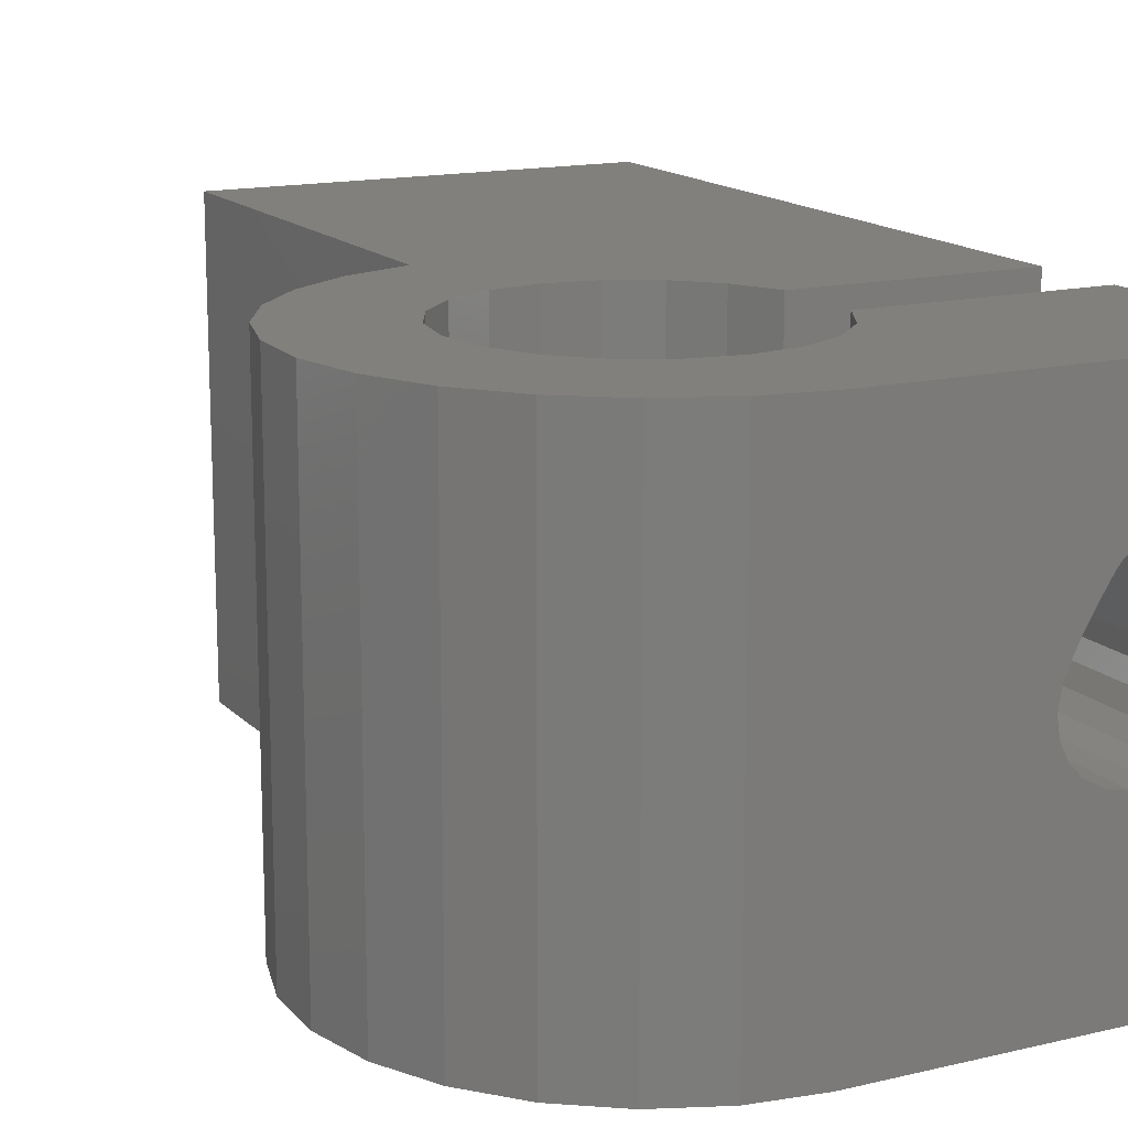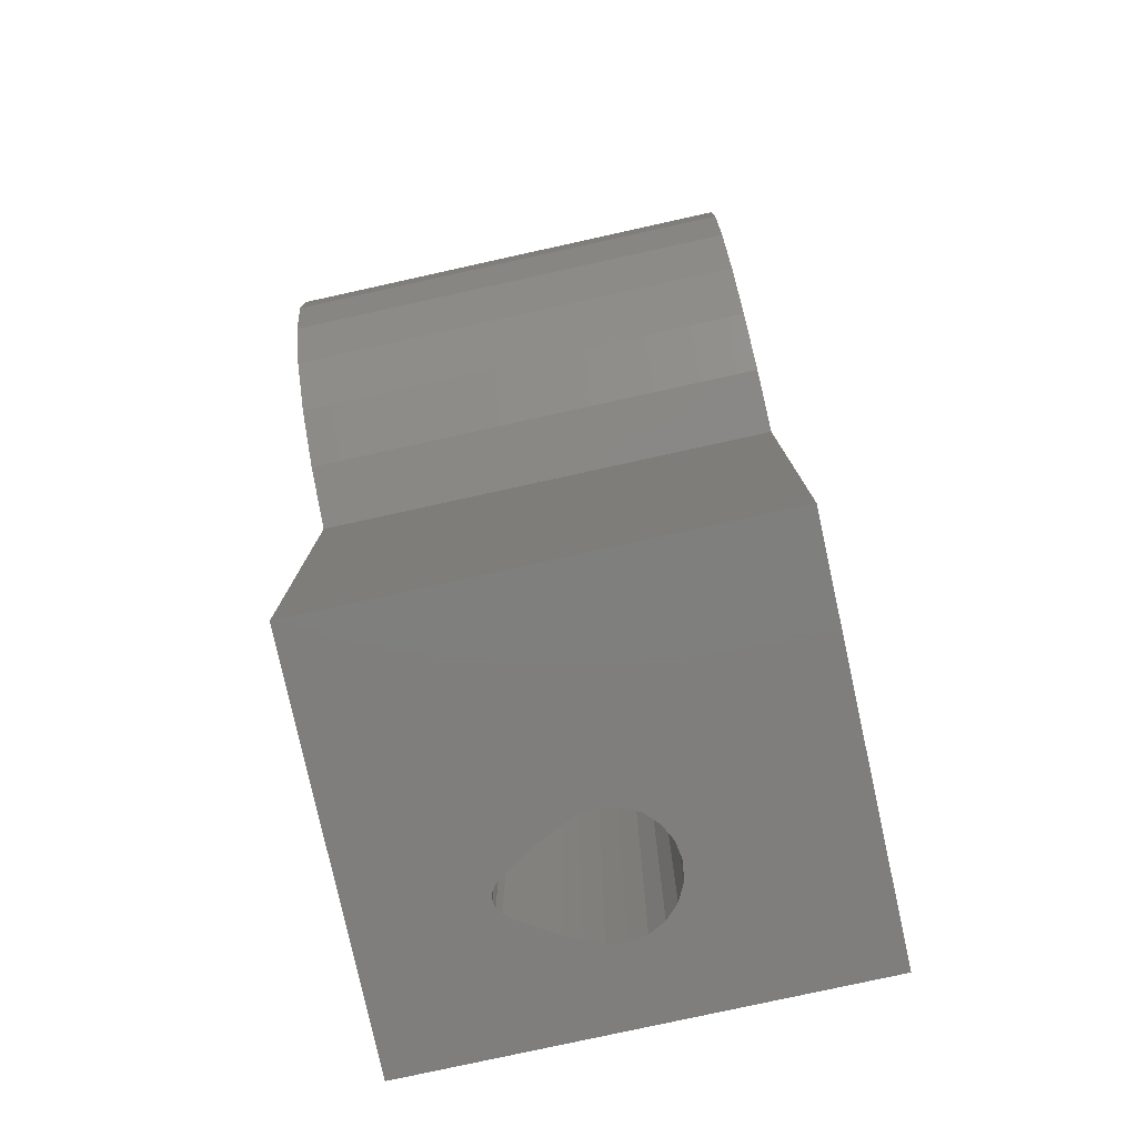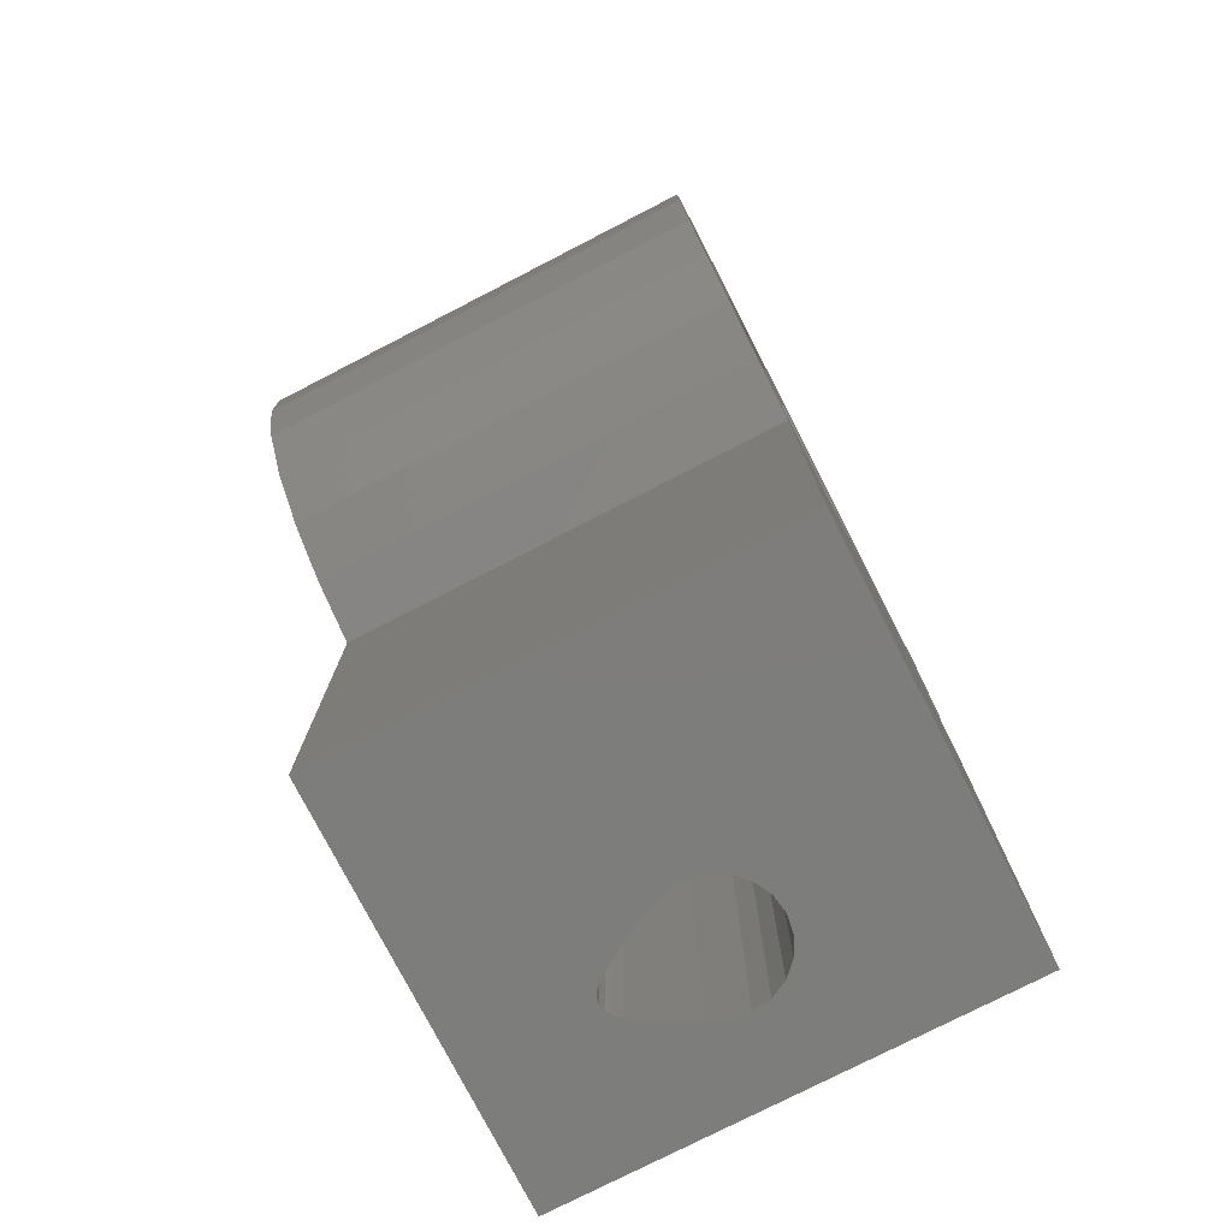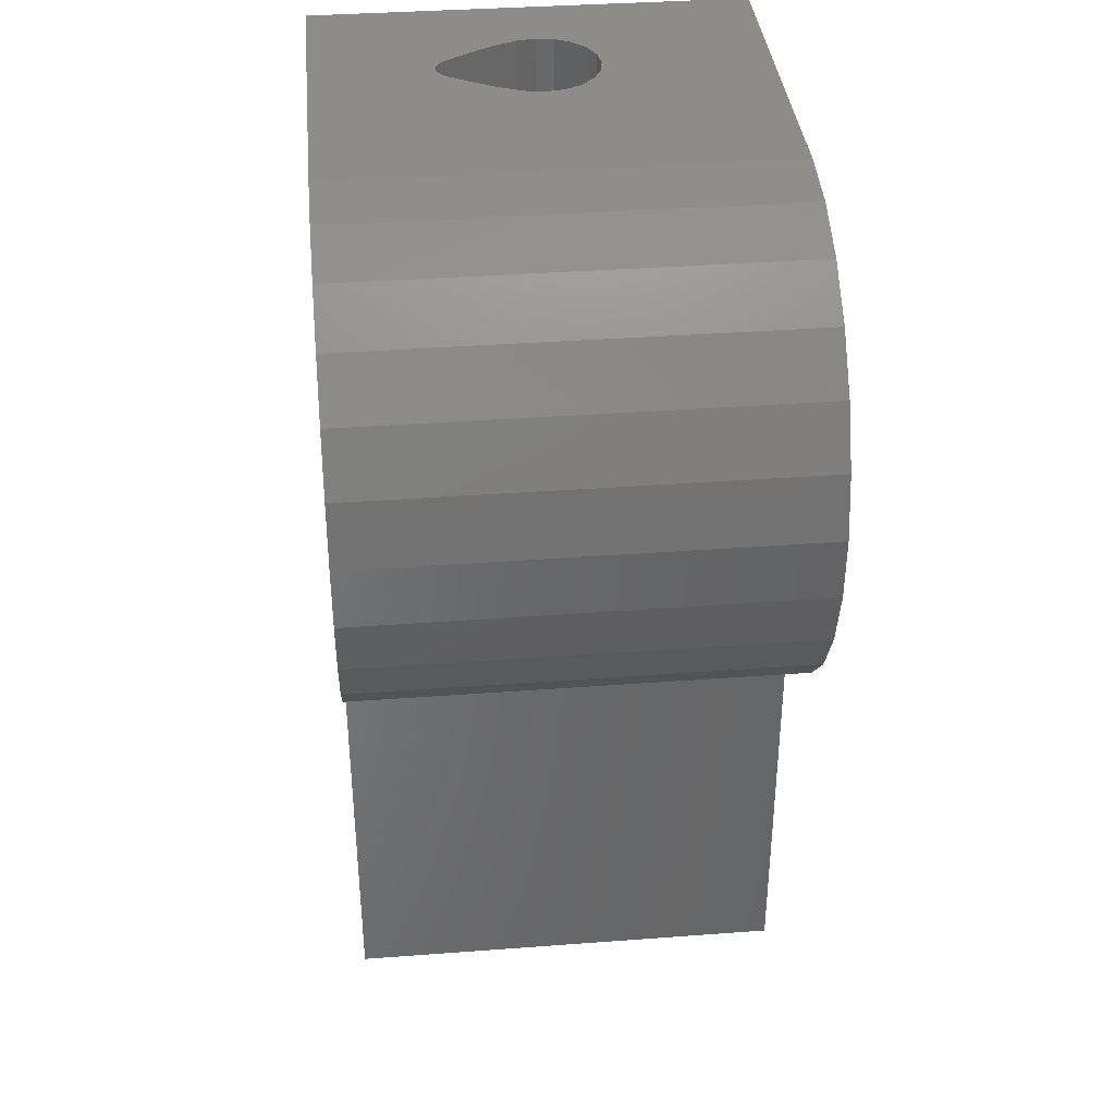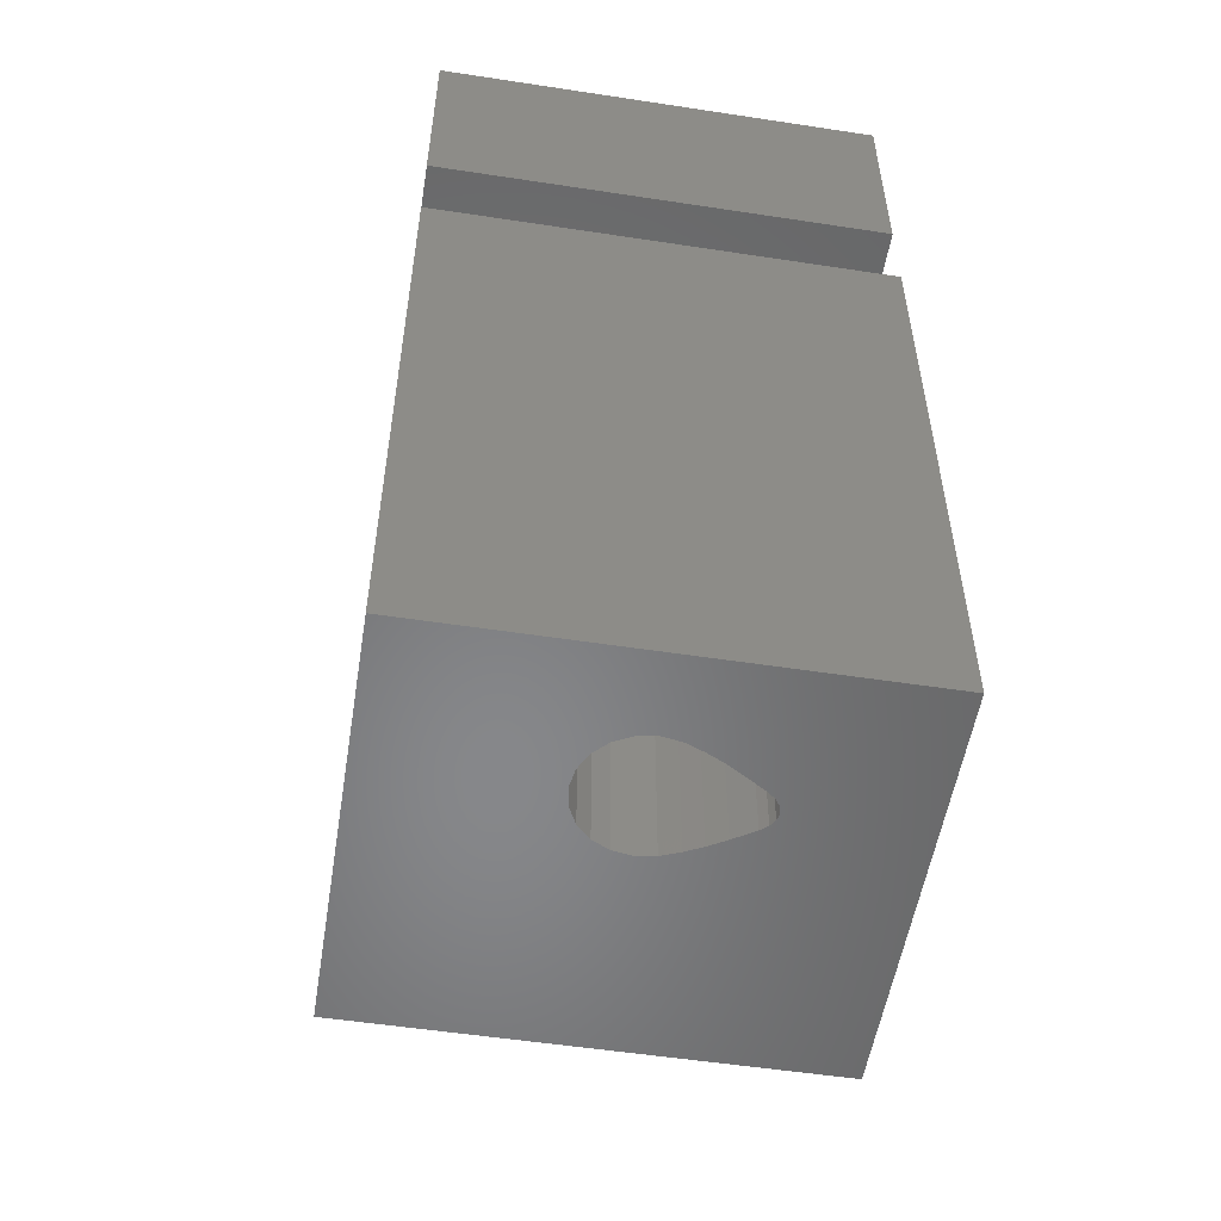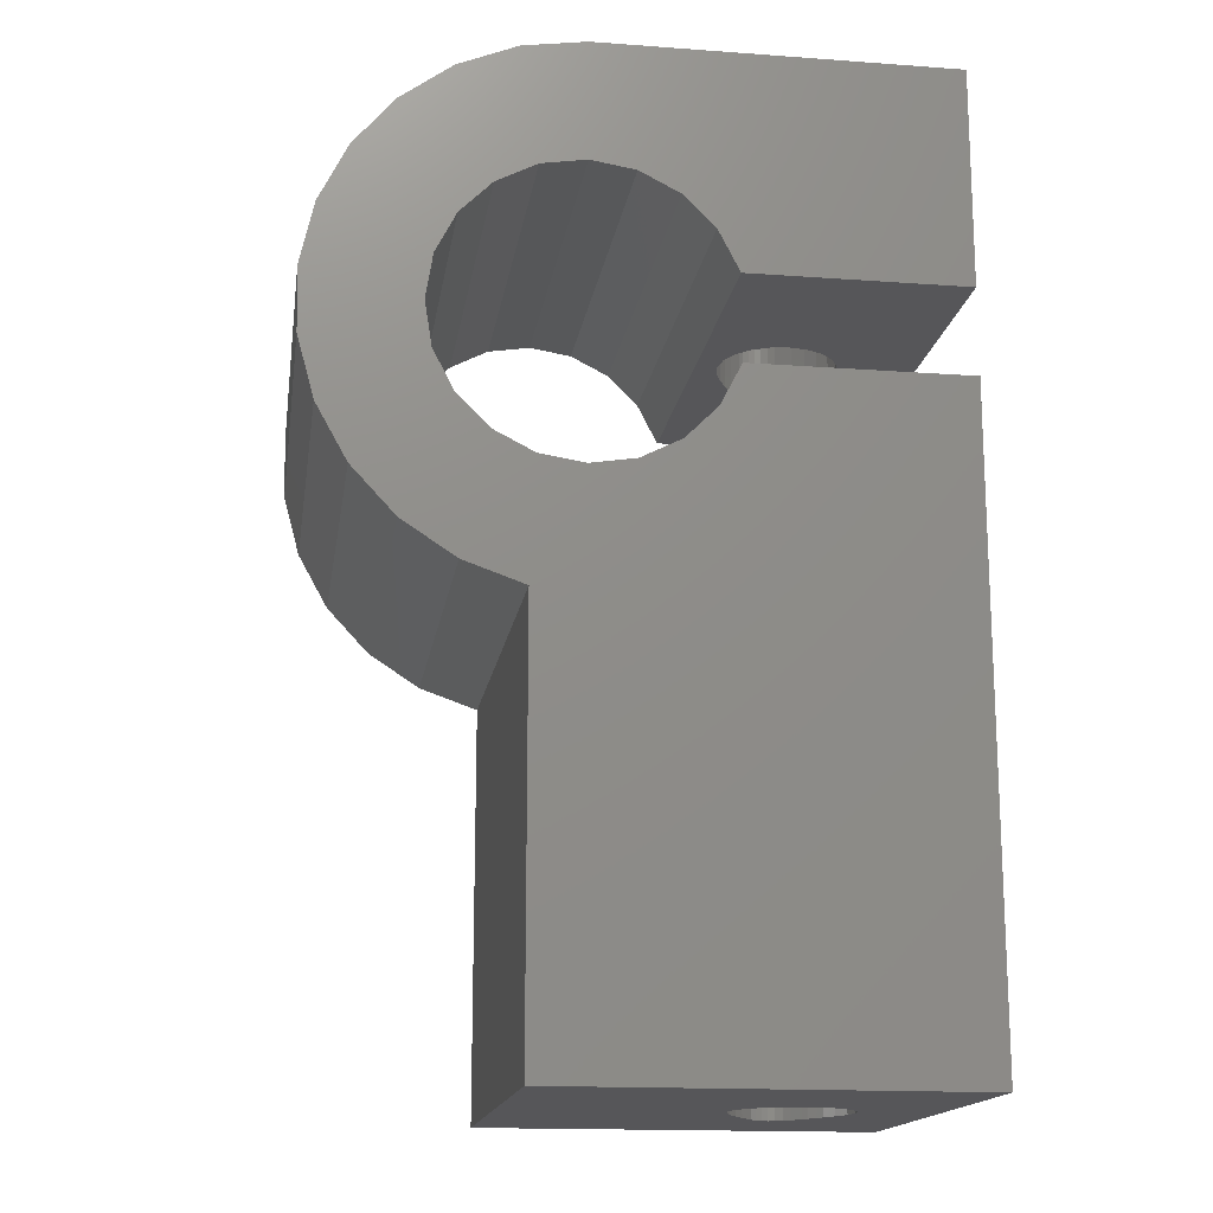
<metadata>
{"format":"stl","ext":"stl","renderer":"f3d","projection":"perspective","resolution":1024,"background":"white","views":[{"elev":15.0,"azim":152.9,"up":"+Z"},{"elev":-78.8,"azim":102.4,"up":"+Y"},{"elev":-76.9,"azim":117.2,"up":"+Y"},{"elev":37.2,"azim":84.5,"up":"+Y"},{"elev":-54.1,"azim":-99.2,"up":"+Y"},{"elev":-16.2,"azim":171.5,"up":"+Y"}]}
</metadata>
<code>
# stl→obj: 197 verts, 398 faces
v -100.9 17.28 8.583e-06
v -96.72 17.28 5.977
v -96.07 17.28 5.874
v -97.31 17.28 6.276
v -97.77 17.28 6.74
v -98.07 17.28 7.326
v -100.9 17.28 15.95
v -98.17 17.28 7.975
v -98.07 17.28 8.625
v -97.82 17.28 9.255
v -97.54 17.28 9.826
v -97.19 17.28 10.43
v -96.74 17.28 11.14
v -96.53 17.28 11.39
v -96.31 17.28 11.53
v -96.07 17.28 11.58
v -88.31 17.28 15.95
v -88.31 17.28 7.629e-06
v -94.37 17.28 6.74
v -94.84 17.28 6.276
v -95.42 17.28 5.977
v -94.07 17.28 7.326
v -93.97 17.28 7.975
v -94.07 17.28 8.625
v -94.32 17.28 9.255
v -94.61 17.28 9.826
v -94.96 17.28 10.43
v -95.41 17.28 11.14
v -95.61 17.28 11.39
v -95.84 17.28 11.53
v -94.37 6.452 6.74
v -94.84 -15.98 6.276
v -94.37 -15.98 6.74
v -94.84 6.452 6.276
v -95.42 6.452 5.977
v -95.42 -15.98 5.977
v -96.07 -15.98 11.58
v -96.31 -15.98 11.53
v -96.31 6.452 11.53
v -97.31 6.452 6.276
v -97.77 6.452 6.74
v -97.77 -15.98 6.74
v -96.74 6.452 11.14
v -96.74 -15.98 11.14
v -97.19 6.452 10.43
v -97.31 -15.98 6.276
v -96.07 6.452 5.874
v -96.07 -15.98 5.874
v -94.07 6.452 7.326
v -94.07 -15.98 7.326
v -93.97 6.452 7.975
v -98.07 -15.98 7.326
v -98.07 6.452 7.326
v -96.07 6.452 11.58
v -95.61 6.452 11.39
v -95.41 -15.98 11.14
v -95.61 -15.98 11.39
v -95.41 6.452 11.14
v -98.17 6.452 7.975
v -98.17 -15.98 7.975
v -98.07 6.452 8.625
v -98.07 -15.98 8.625
v -96.72 6.452 5.977
v -94.96 6.452 10.43
v -94.61 -15.98 9.826
v -94.96 -15.98 10.43
v -96.72 -15.98 5.977
v -93.97 -15.98 7.975
v -94.07 -15.98 8.625
v -86.52 -1.127 5.415e-06
v -86.52 -15.98 15.95
v -86.52 -15.98 1.907e-06
v -86.52 -1.127 15.95
v -94.61 6.452 9.826
v -94.32 6.452 9.255
v -94.07 6.452 8.625
v -94.32 -15.98 9.255
v -97.19 -15.98 10.43
v -89.89 12.84 15.95
v -91.31 12.12 5.722e-06
v -89.89 12.84 5.722e-06
v -91.31 12.12 15.95
v -88.31 13.09 15.95
v -88.31 13.09 5.722e-06
v -86.73 12.84 15.95
v -86.73 12.84 5.722e-06
v -92.44 10.99 5.722e-06
v -93.2 9.507 15.95
v -93.2 9.507 5.722e-06
v -92.44 10.99 15.95
v -85.3 12.12 15.95
v -85.3 12.12 5.722e-06
v -84.17 10.99 5.722e-06
v -84.17 10.99 15.95
v -83.44 9.56 5.722e-06
v -83.44 9.56 15.95
v -83.19 7.979 5.722e-06
v -83.19 7.979 15.95
v -83.44 6.399 5.722e-06
v -83.44 6.399 15.95
v -84.17 4.974 5.722e-06
v -84.17 4.974 15.95
v -85.3 3.842 5.722e-06
v -85.3 3.842 15.95
v -86.73 3.116 15.95
v -86.73 3.116 5.722e-06
v -88.31 2.866 15.95
v -88.31 2.866 5.722e-06
v -89.89 3.116 15.95
v -89.89 3.116 5.722e-06
v -91.31 3.842 15.95
v -91.31 3.842 5.722e-06
v -92.44 4.973 5.722e-06
v -92.44 4.973 15.95
v -93.2 6.452 5.722e-06
v -93.2 6.452 15.95
v -100.9 6.452 15.95
v -100.9 -15.98 15.95
v -84.4 -0.3834 15.95
v -82.52 0.8466 15.95
v -100.9 9.507 15.95
v -86.08 16.96 15.95
v -84 16.11 15.95
v -82.18 14.79 15.95
v -80.99 2.491 15.95
v -80.73 13.08 15.95
v -79.9 4.454 15.95
v -79.74 11.06 15.95
v -79.31 6.622 15.95
v -79.25 8.868 15.95
v -80.73 13.08 6.798e-06
v -82.18 14.79 7.063e-06
v -95.84 6.452 11.53
v -95.84 -15.98 11.53
v -86.08 16.96 7.491e-06
v -95.84 9.507 11.53
v -96.07 9.507 11.58
v -96.07 15.98 11.58
v -95.84 15.98 11.53
v -79.74 11.06 6.519e-06
v -84 16.11 7.298e-06
v -97.82 6.452 9.255
v -80.99 2.491 5.583e-06
v -79.9 4.454 5.761e-06
v -97.54 6.452 9.826
v -97.82 -15.98 9.255
v -95.41 15.98 11.14
v -94.96 15.98 10.43
v -94.96 9.507 10.43
v -96.53 -15.98 11.39
v -96.53 6.452 11.39
v -95.61 9.507 11.39
v -95.41 9.507 11.14
v -96.53 9.507 11.39
v -96.31 9.507 11.53
v -82.52 0.8466 5.462e-06
v -84.4 -0.3834 5.405e-06
v -79.31 6.622 5.985e-06
v -79.25 8.868 6.243e-06
v -97.54 -15.98 9.826
v -97.54 15.98 9.826
v -97.19 9.507 10.43
v -97.54 9.507 9.826
v -96.74 9.507 11.14
v -100.9 9.507 7.629e-06
v -100.9 6.452 7.629e-06
v -100.9 -15.98 0
v -94.37 9.507 6.74
v -94.07 9.507 7.326
v -93.97 9.507 7.975
v -94.84 9.507 6.276
v -95.42 9.507 5.977
v -96.07 9.507 5.874
v -94.07 9.507 8.625
v -94.32 9.507 9.255
v -94.61 9.507 9.826
v -98.07 9.507 7.326
v -97.77 9.507 6.74
v -97.31 9.507 6.276
v -96.72 9.507 5.977
v -98.17 9.507 7.975
v -98.07 9.507 8.625
v -97.82 9.507 9.255
v -98.17 15.98 7.975
v -97.82 15.98 9.255
v -94.61 15.98 9.826
v -94.32 15.98 9.255
v -94.07 15.98 8.625
v -98.07 15.98 7.326
v -97.77 15.98 6.74
v -97.31 15.98 6.276
v -96.72 15.98 5.977
v -96.07 15.98 5.874
v -95.42 15.98 5.977
v -94.84 15.98 6.276
v -94.37 15.98 6.74
v -94.07 15.98 7.326
f 1 2 3
f 2 1 4
f 4 1 5
f 5 1 6
f 6 1 7
f 6 7 8
f 8 7 9
f 9 7 10
f 10 7 11
f 11 7 12
f 12 7 13
f 13 7 14
f 14 7 15
f 15 7 16
f 16 7 17
f 18 19 17
f 19 18 1
f 19 1 20
f 20 1 21
f 21 1 3
f 17 19 22
f 17 22 23
f 17 23 24
f 17 24 25
f 17 25 26
f 17 26 27
f 17 27 28
f 17 28 29
f 17 29 30
f 17 30 16
f 31 32 33
f 34 35 36
f 37 38 39
f 40 41 42
f 43 44 45
f 40 42 46
f 35 47 48
f 49 50 51
f 41 52 42
f 52 41 53
f 54 37 39
f 55 56 57
f 56 55 58
f 59 60 53
f 61 62 60
f 63 40 46
f 64 65 66
f 63 46 67
f 51 68 69
f 47 63 67
f 34 36 32
f 70 71 72
f 71 70 73
f 47 67 48
f 35 48 36
f 74 75 65
f 76 69 77
f 49 33 50
f 51 69 76
f 74 65 64
f 75 77 65
f 31 34 32
f 76 77 75
f 53 60 52
f 51 50 68
f 61 60 59
f 31 33 49
f 45 44 78
f 79 80 81
f 80 79 82
f 83 81 84
f 81 83 79
f 85 84 86
f 84 85 83
f 87 88 89
f 88 87 90
f 82 87 80
f 87 82 90
f 91 86 92
f 86 91 85
f 91 93 94
f 93 91 92
f 94 95 96
f 95 94 93
f 96 97 98
f 97 96 95
f 98 99 100
f 99 98 97
f 100 101 102
f 101 100 99
f 102 103 104
f 103 102 101
f 105 103 106
f 103 105 104
f 107 106 108
f 106 107 105
f 109 108 110
f 108 109 107
f 111 110 112
f 110 111 109
f 113 111 112
f 111 113 114
f 115 114 113
f 114 115 116
f 71 117 118
f 117 71 116
f 116 71 114
f 114 71 111
f 111 71 109
f 109 71 107
f 107 71 105
f 105 71 73
f 105 73 104
f 104 73 119
f 104 119 102
f 102 119 120
f 102 120 100
f 100 120 98
f 88 7 121
f 7 88 90
f 7 90 17
f 17 90 82
f 17 82 79
f 17 79 83
f 17 83 85
f 17 85 122
f 122 85 91
f 122 91 123
f 123 91 94
f 123 94 96
f 123 96 124
f 124 96 98
f 124 98 120
f 124 120 125
f 124 125 126
f 126 125 127
f 126 127 128
f 128 127 129
f 128 129 130
f 131 124 126
f 124 131 132
f 55 57 133
f 57 134 133
f 18 122 135
f 122 18 17
f 136 137 138
f 30 138 16
f 138 30 139
f 138 139 136
f 140 126 128
f 126 140 131
f 141 124 132
f 124 141 123
f 142 62 61
f 143 127 125
f 127 143 144
f 145 146 142
f 147 148 149
f 148 147 28
f 148 28 27
f 38 150 151
f 29 139 30
f 139 29 152
f 135 123 141
f 123 135 122
f 147 149 153
f 15 154 14
f 154 15 155
f 142 146 62
f 156 119 157
f 119 156 120
f 152 136 139
f 43 150 44
f 45 78 145
f 119 70 157
f 70 119 73
f 158 130 129
f 130 158 159
f 133 134 54
f 58 66 56
f 134 37 54
f 145 78 160
f 151 150 43
f 161 162 163
f 145 160 146
f 159 128 130
f 128 159 140
f 161 12 162
f 12 161 11
f 39 38 151
f 13 154 164
f 154 13 14
f 64 66 58
f 18 165 1
f 165 18 87
f 165 87 89
f 87 18 80
f 80 18 81
f 81 18 84
f 84 18 135
f 84 135 86
f 86 135 92
f 92 135 141
f 92 141 93
f 93 141 95
f 95 141 132
f 95 132 97
f 97 132 156
f 156 132 143
f 143 132 131
f 143 131 144
f 144 131 140
f 144 140 158
f 158 140 159
f 103 70 106
f 70 103 157
f 157 103 101
f 157 101 156
f 156 101 99
f 156 99 97
f 166 72 167
f 72 166 115
f 72 115 113
f 72 113 112
f 72 112 110
f 72 110 108
f 72 108 106
f 72 106 70
f 156 125 120
f 125 156 143
f 144 129 127
f 129 144 158
f 89 168 165
f 168 89 169
f 169 89 170
f 170 89 88
f 165 168 171
f 165 171 172
f 165 172 173
f 170 88 174
f 174 88 175
f 175 88 176
f 176 88 149
f 149 88 153
f 153 88 152
f 152 88 136
f 136 88 137
f 165 177 121
f 177 165 178
f 178 165 179
f 179 165 180
f 180 165 173
f 121 177 181
f 121 181 182
f 121 182 183
f 121 183 163
f 121 163 162
f 121 162 164
f 121 164 154
f 121 154 155
f 121 155 137
f 121 137 88
f 184 182 181
f 184 9 182
f 9 184 8
f 9 183 182
f 183 9 185
f 185 9 10
f 185 163 183
f 185 161 163
f 161 185 10
f 161 10 11
f 12 164 162
f 164 12 13
f 16 155 15
f 155 16 137
f 137 16 138
f 29 153 152
f 153 29 147
f 147 29 28
f 148 176 149
f 148 186 176
f 186 148 27
f 186 27 26
f 186 175 176
f 186 187 175
f 187 186 26
f 187 26 25
f 187 174 175
f 187 188 174
f 188 187 25
f 188 25 24
f 188 170 174
f 188 23 170
f 23 188 24
f 117 167 118
f 167 117 166
f 166 63 47
f 63 166 40
f 40 166 41
f 41 166 53
f 53 166 117
f 53 117 59
f 59 117 61
f 61 117 142
f 142 117 145
f 145 117 45
f 45 117 43
f 43 117 151
f 151 117 39
f 39 117 54
f 115 51 116
f 51 115 49
f 49 115 31
f 31 115 166
f 31 166 34
f 34 166 35
f 35 166 47
f 116 51 76
f 116 76 75
f 116 75 74
f 116 74 64
f 116 64 58
f 116 58 55
f 116 55 133
f 116 133 54
f 116 54 117
f 72 36 48
f 36 72 32
f 32 72 33
f 33 72 71
f 33 71 50
f 50 71 68
f 68 71 69
f 69 71 77
f 77 71 65
f 65 71 66
f 66 71 56
f 56 71 57
f 57 71 134
f 134 71 37
f 167 52 118
f 52 167 42
f 42 167 46
f 46 167 72
f 46 72 67
f 67 72 48
f 118 52 60
f 118 60 62
f 118 62 146
f 118 146 160
f 118 160 78
f 118 78 44
f 118 44 150
f 118 150 38
f 118 38 37
f 118 37 71
f 7 165 121
f 165 7 1
f 189 184 177
f 184 189 6
f 184 6 8
f 184 181 177
f 190 189 178
f 189 190 5
f 189 5 6
f 189 177 178
f 179 5 190
f 5 179 4
f 4 179 191
f 179 190 178
f 180 4 191
f 4 180 2
f 2 180 192
f 180 191 179
f 173 2 192
f 2 173 193
f 3 2 193
f 173 192 180
f 172 3 193
f 3 172 194
f 21 3 194
f 172 193 173
f 171 21 194
f 21 171 20
f 20 171 195
f 171 194 172
f 196 195 168
f 195 196 19
f 195 19 20
f 168 195 171
f 197 196 169
f 196 197 22
f 196 22 19
f 196 168 169
f 23 197 170
f 197 23 22
f 197 169 170

</code>
